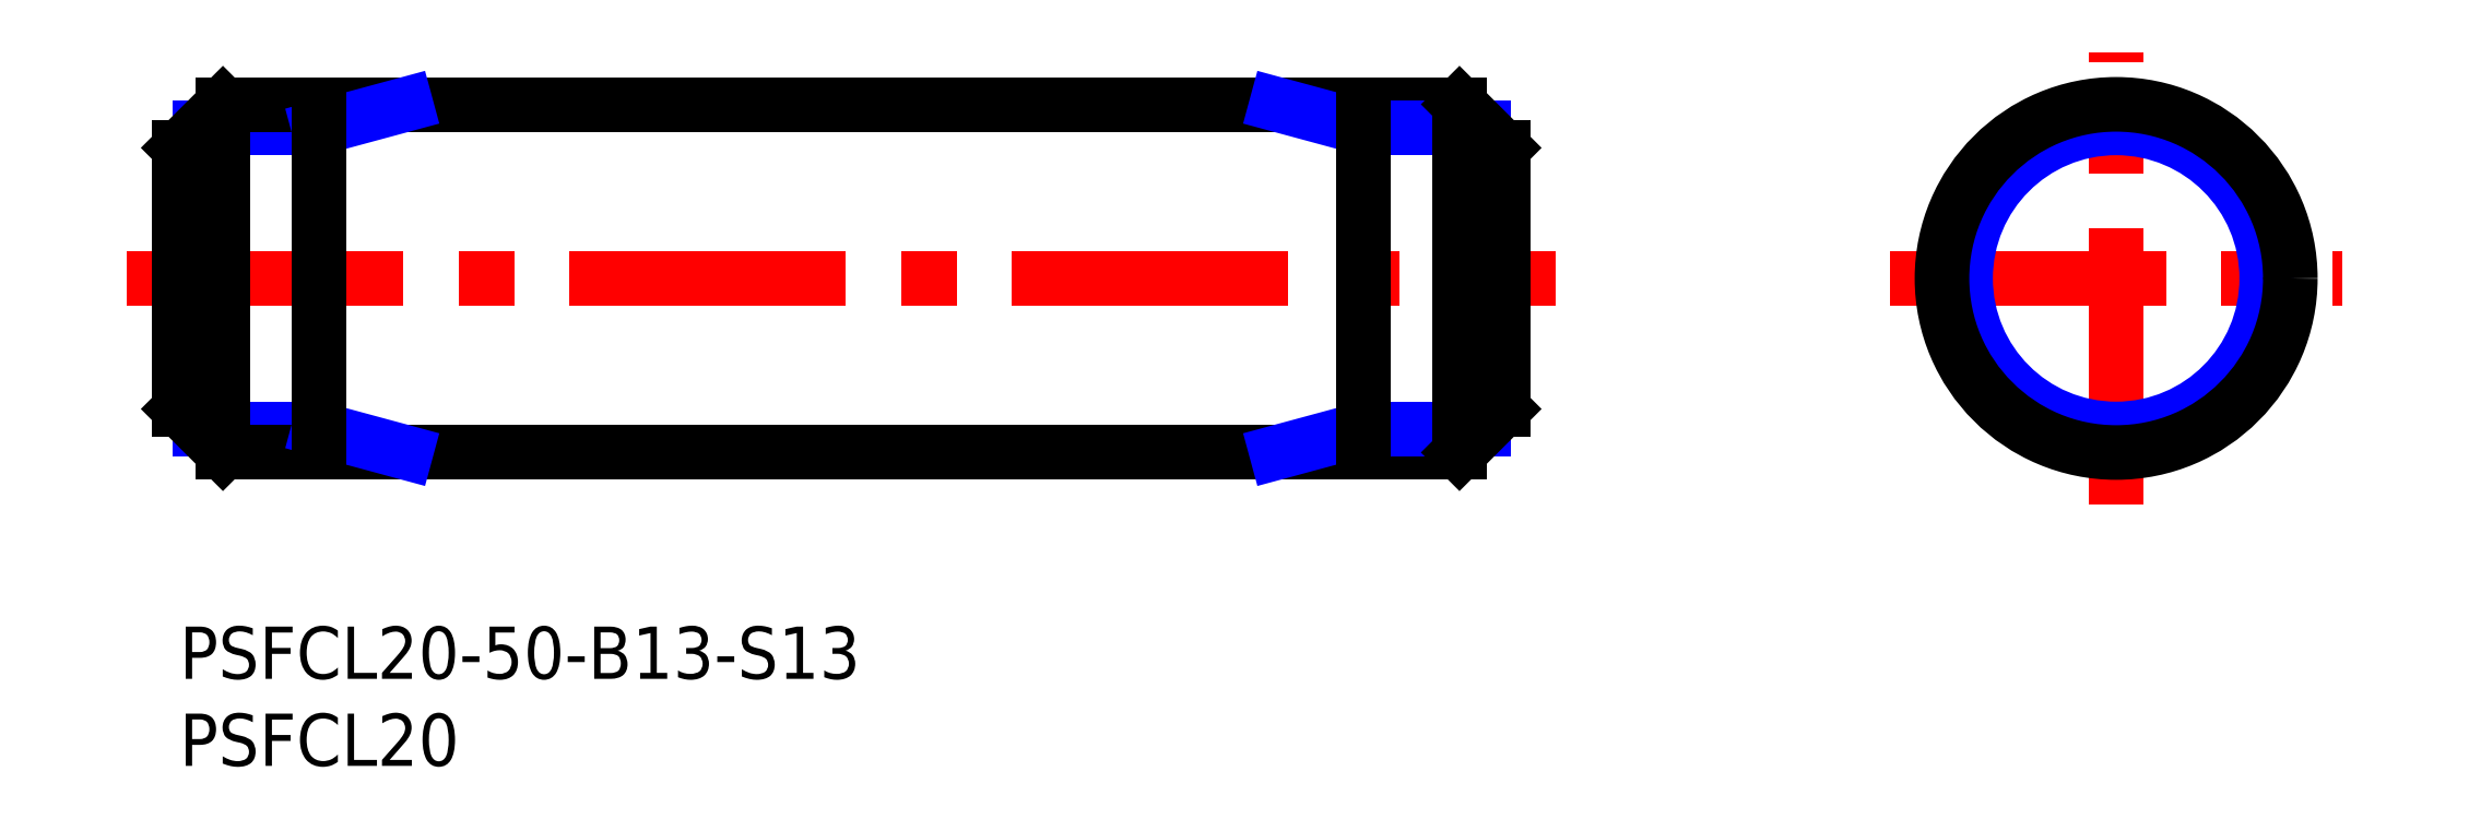
<metadata>
{"format":"dxf","ext":"dxf","renderer":"ezdxf+matplotlib","layout":"modelspace","background":"white","min_lineweight":24,"dpi":150}
</metadata>
<code>
0
SECTION
2
ENTITIES
0
INSERT
8
MSM_CONTINUOUS
2
*U6
10
0
20
0
30
0
0
INSERT
8
MSM_CONTINUOUS
2
*U7
10
0
20
0
30
0
0
LINE
8
MSM_CENTER
10
-3
20
20
30
0
11
79
21
20
31
0
0
LINE
8
MSM_CENTER
10
111.2
20
7
30
0
11
111.2
21
33
31
0
0
LINE
8
MSM_CENTER
10
98.2
20
20
30
0
11
124.2
21
20
31
0
0
CIRCLE
8
MSM_NARROW
10
111.2
20
20
30
0
40
8.647
0
CIRCLE
8
MSM_CONTINUOUS
10
111.2
20
20
30
0
40
10
0
LINE
8
MSM_NARROW
10
8
20
28.65
30
0
11
1.147
21
28.65
31
0
0
LINE
8
MSM_NARROW
10
8
20
11.35
30
0
11
1.147
21
11.35
31
0
0
LINE
8
MSM_CONTINUOUS
10
73.5
20
10
30
0
11
2.5
21
10
31
0
0
LINE
8
MSM_CONTINUOUS
10
73.5
20
30
30
0
11
2.5
21
30
31
0
0
LINE
8
MSM_CONTINUOUS
10
-7.1e-15
20
12.5
30
0
11
-7.1e-15
21
27.5
31
0
0
LINE
8
MSM_NARROW
10
8
20
28.65
30
0
11
13
21
30
31
0
0
LINE
8
MSM_NARROW
10
8
20
11.35
30
0
11
13
21
10
31
0
0
LINE
8
MSM_CONTINUOUS
10
2.5
20
30
30
0
11
-7.1e-15
21
27.5
31
0
0
LINE
8
MSM_CONTINUOUS
10
2.5
20
10
30
0
11
-7.1e-15
21
12.5
31
0
0
LINE
8
MSM_CONTINUOUS
10
2.5
20
30
30
0
11
2.5
21
10
31
0
0
LINE
8
MSM_NARROW
10
68
20
28.65
30
0
11
74.85
21
28.65
31
0
0
LINE
8
MSM_NARROW
10
68
20
11.35
30
0
11
74.85
21
11.35
31
0
0
LINE
8
MSM_CONTINUOUS
10
76
20
12.5
30
0
11
76
21
27.5
31
0
0
LINE
8
MSM_NARROW
10
68
20
28.65
30
0
11
63
21
30
31
0
0
LINE
8
MSM_NARROW
10
68
20
11.35
30
0
11
63
21
10
31
0
0
LINE
8
MSM_CONTINUOUS
10
73.5
20
30
30
0
11
76
21
27.5
31
0
0
LINE
8
MSM_CONTINUOUS
10
73.5
20
10
30
0
11
76
21
12.5
31
0
0
LINE
8
MSM_CONTINUOUS
10
73.5
20
30
30
0
11
73.5
21
10
31
0
0
LINE
8
MSM_CONTINUOUS
10
8
20
10
30
0
11
8
21
30
31
0
0
LINE
8
MSM_CONTINUOUS
10
68
20
10
30
0
11
68
21
30
31
0
0
ENDSEC
0
EOF

</code>
